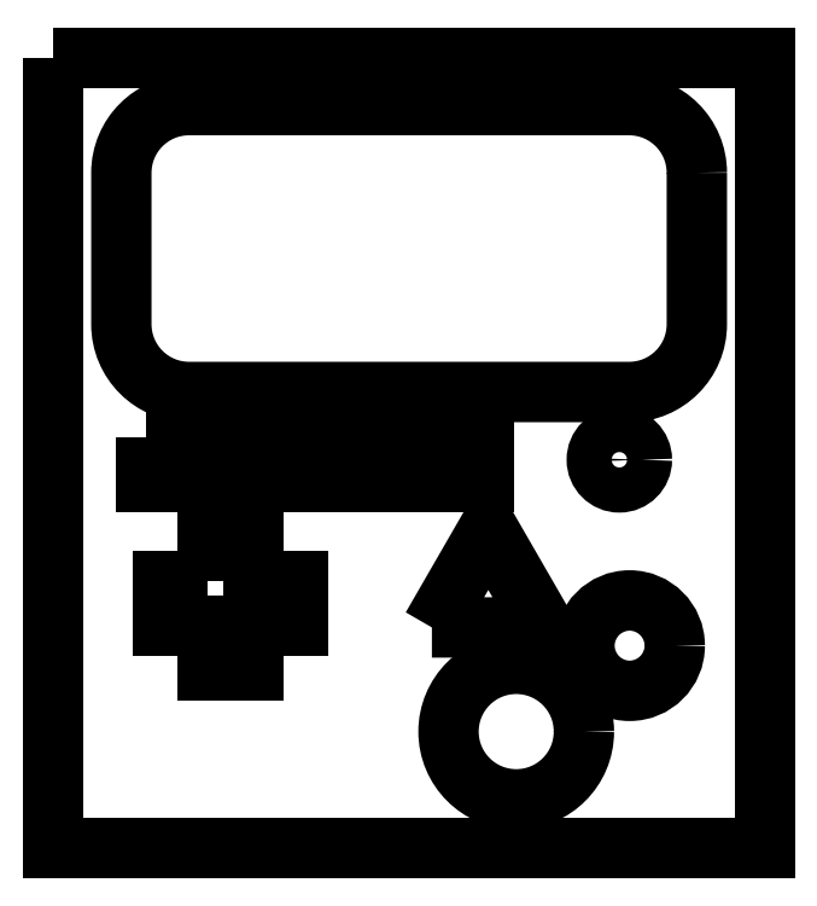
<metadata>
{"format":"dxf","ext":"dxf","renderer":"ezdxf+matplotlib","layout":"modelspace","background":"white","min_lineweight":24,"dpi":150}
</metadata>
<code>
0
SECTION
2
ENTITIES
0
LWPOLYLINE
8
0
90
8
70
1
43
0
10
126.9
20
146.7
10
126.9
20
79.66
42
-0.4142
10
96.93
20
49.66
10
-98.07
20
49.66
42
-0.4142
10
-128.1
20
79.66
10
-128.1
20
146.7
42
-0.4142
10
-98.07
20
176.7
10
96.93
20
176.7
42
-0.4142
0
LWPOLYLINE
8
0
90
4
70
1
43
0
10
-158.1
20
197.7
10
156.9
20
197.7
10
156.9
20
-152.3
10
-158.1
20
-152.3
0
LWPOLYLINE
8
0
90
12
70
1
43
0
10
-89.63
20
-33.83
10
-89.63
20
-13.83
10
-69.63
20
-13.83
10
-69.63
20
-33.83
10
-49.63
20
-33.83
10
-49.63
20
-53.83
10
-69.63
20
-53.83
10
-69.63
20
-73.83
10
-89.63
20
-73.83
10
-89.63
20
-53.83
10
-109.6
20
-53.83
10
-109.6
20
-33.83
0
CIRCLE
8
0
10
46.9
20
-100.7
30
0
40
30
210
0
220
0
230
1
0
CIRCLE
8
0
10
97.15
20
-62.61
30
0
40
20
210
0
220
0
230
1
0
LWPOLYLINE
8
0
90
3
70
1
43
0
10
9.526
20
-54.55
10
59.53
20
-54.55
10
34.53
20
-11.25
0
CIRCLE
8
0
10
92.59
20
19.66
30
0
40
10
210
0
220
0
230
1
0
LWPOLYLINE
8
0
90
4
70
1
43
0
10
-117.4
20
29.66
10
32.59
20
29.66
10
32.59
20
9.662
10
-117.4
20
9.662
0
ENDSEC
0
EOF

</code>
